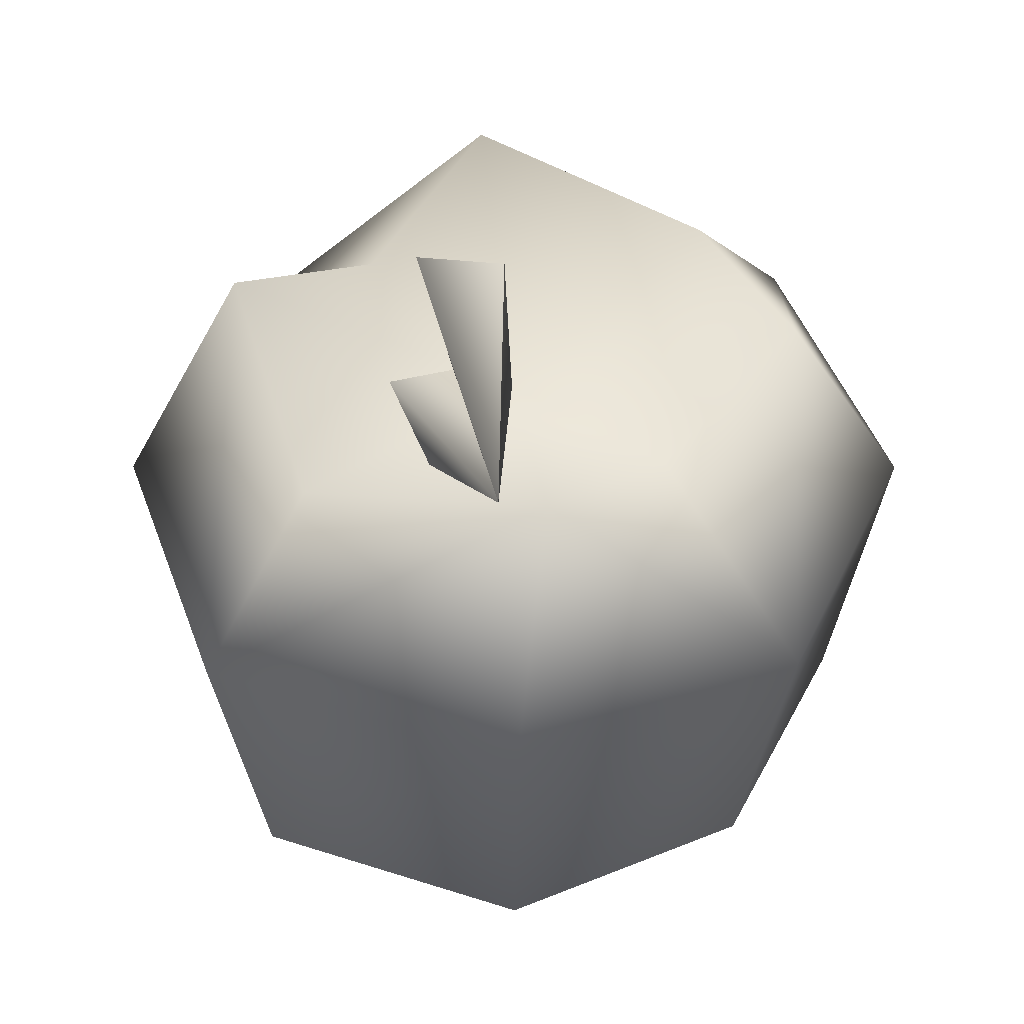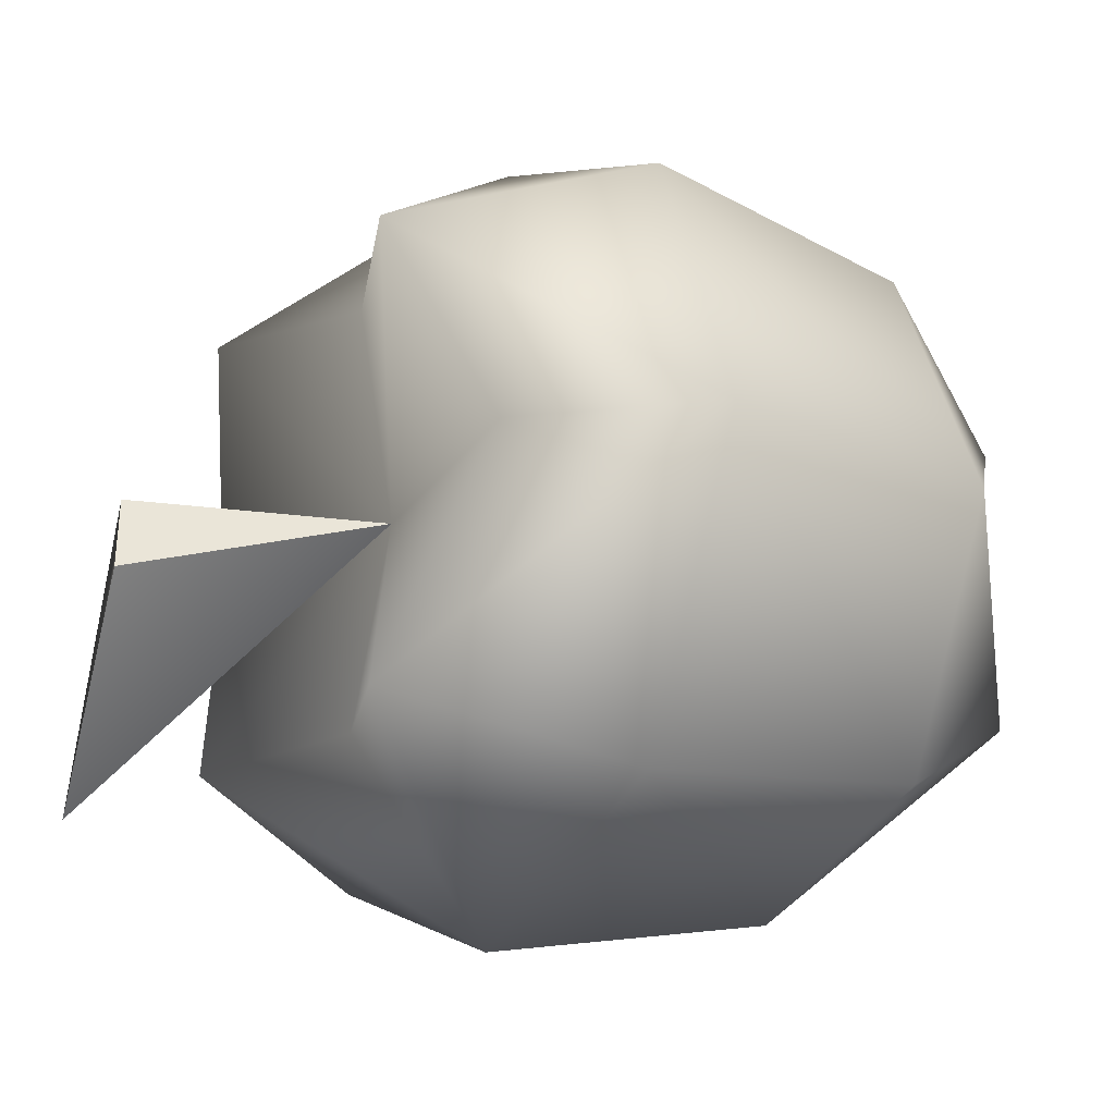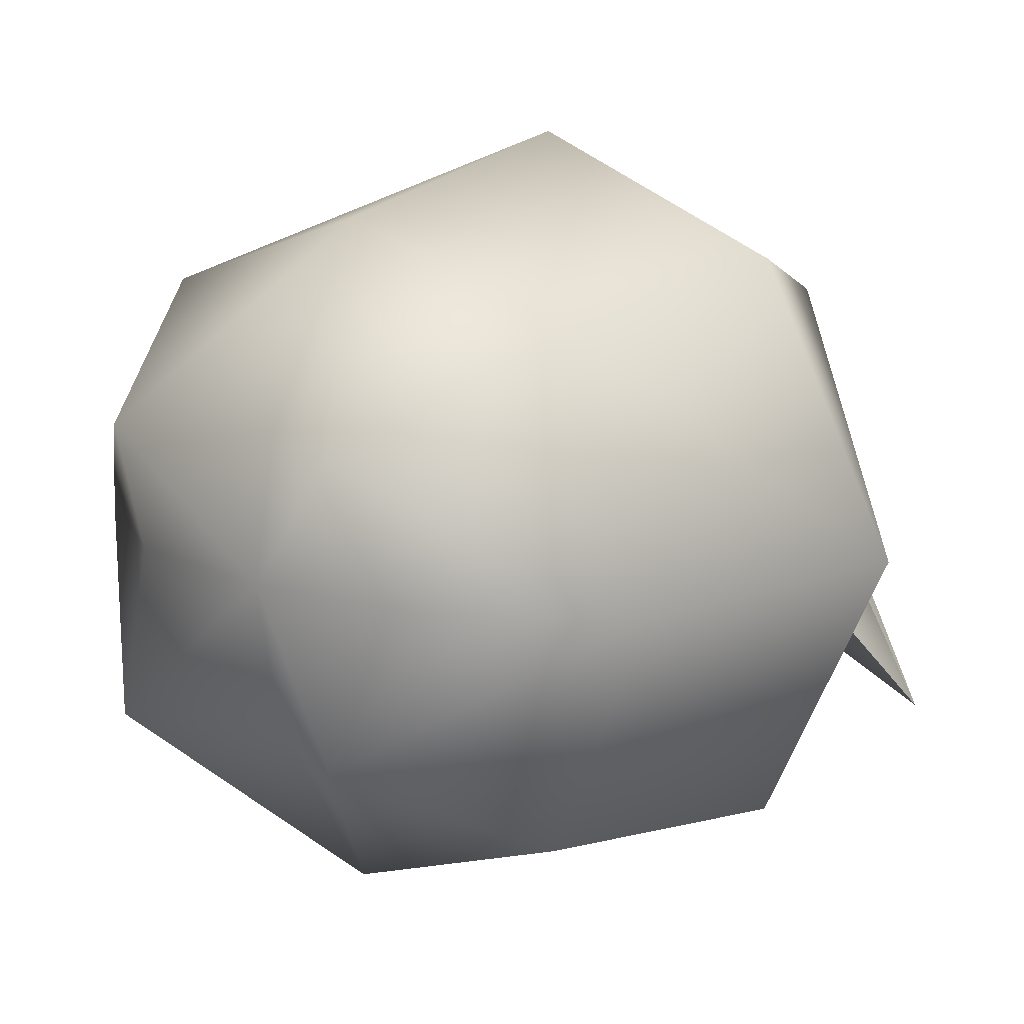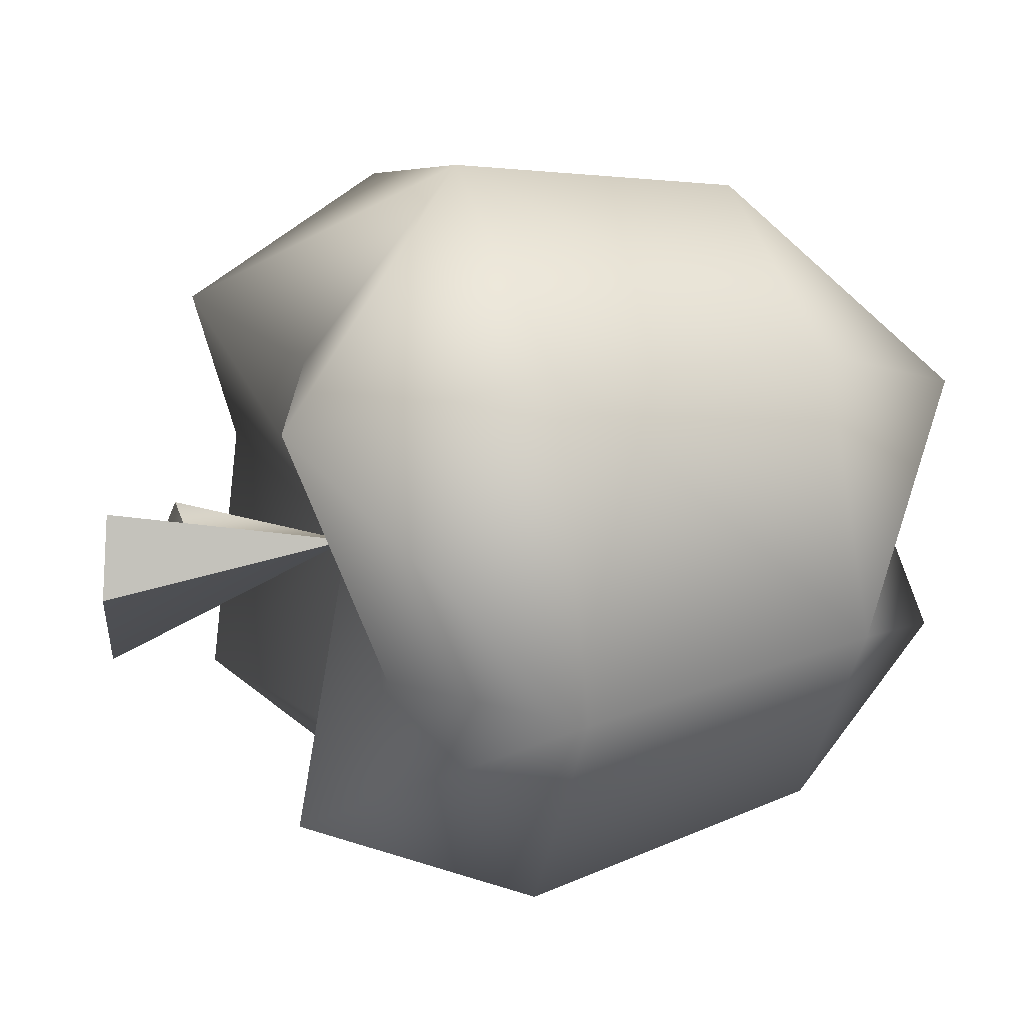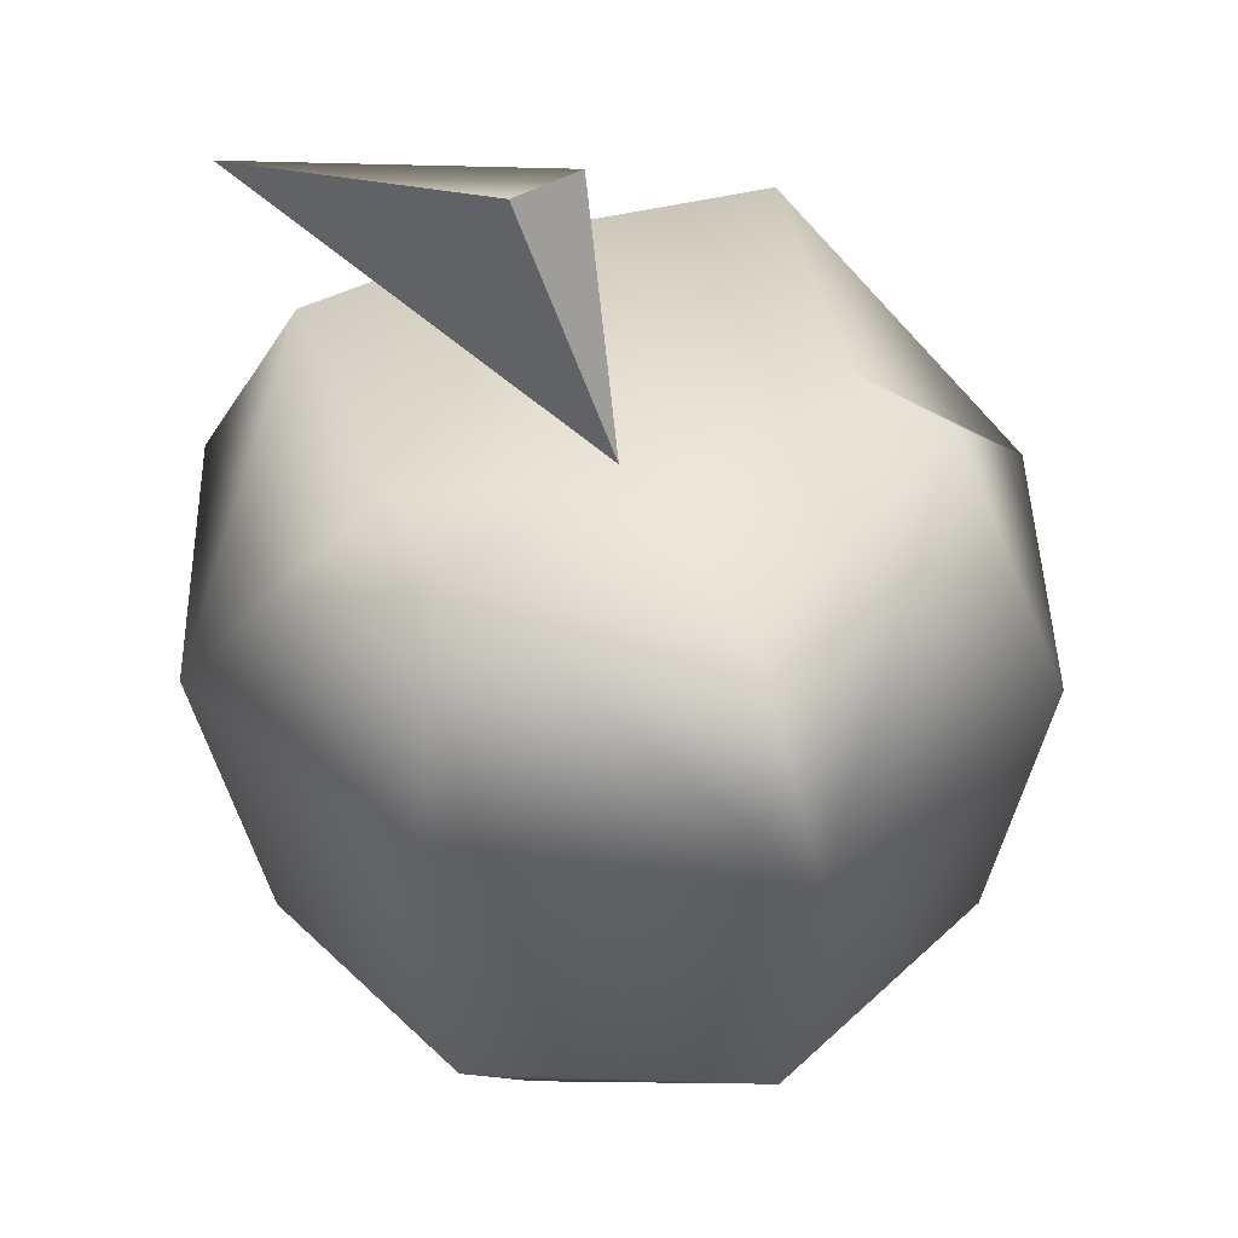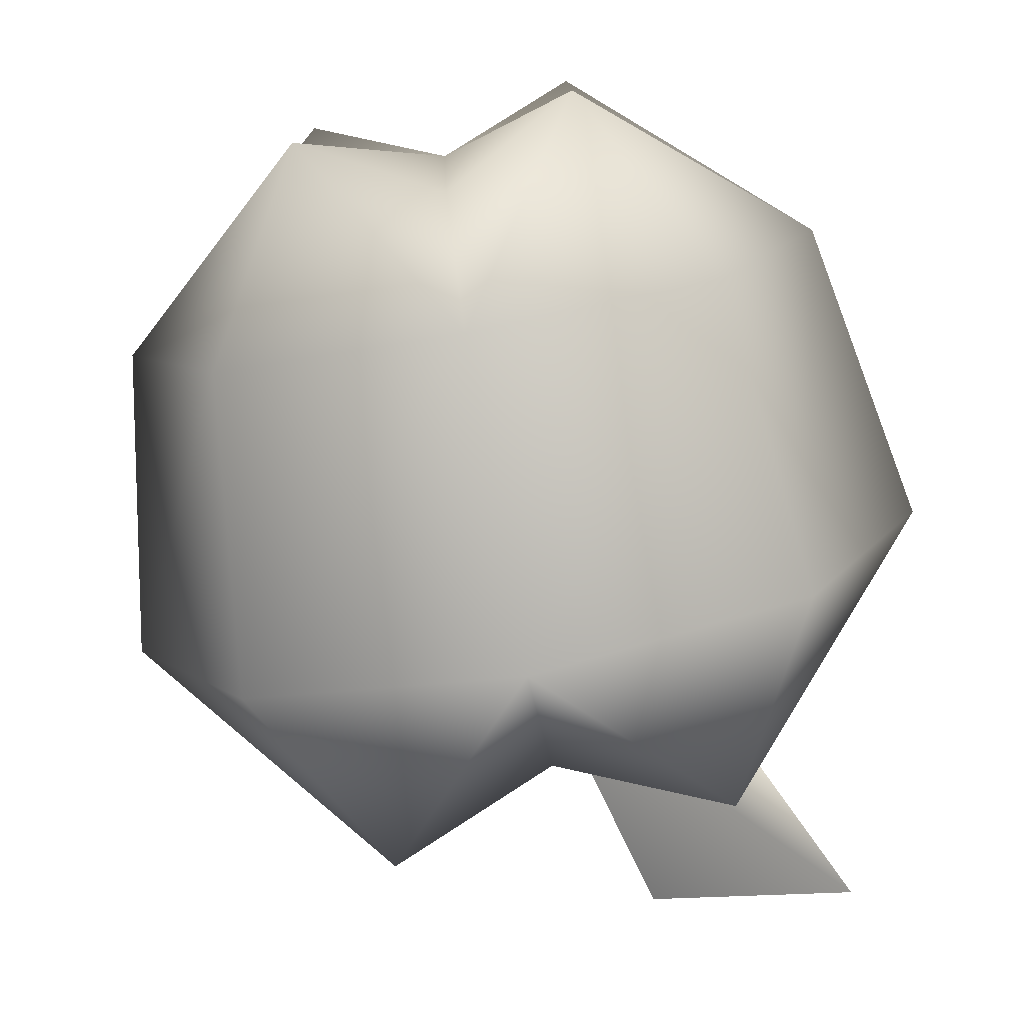
<metadata>
{"format":"obj","ext":"obj","renderer":"f3d","projection":"perspective","resolution":1024,"background":"white","views":[{"elev":45.5,"azim":135.3,"up":"+Y"},{"elev":-19.6,"azim":-121.2,"up":"+Z"},{"elev":13.7,"azim":39.8,"up":"+Z"},{"elev":28.1,"azim":-110.0,"up":"+Z"},{"elev":44.4,"azim":-112.6,"up":"+Y"},{"elev":-78.9,"azim":10.5,"up":"+Z"}]}
</metadata>
<code>
g Sam_Apple
v 0.07424 0.43 -0.06506
v 0.1115 0.4118 0.01592
v -3.874e-07 0.1836 -2.095e-05
v 0.1843 0.3233 -0.02109
v 0.1907 0.2593 -0.08085
v -3.874e-07 0.1836 -2.095e-05
v 0.1843 0.3233 -0.02109
v 0.27 0.39 -0.2561
v 0.1907 0.2593 -0.08085
v 0.1262 0.3192 -0.04803
v 0.1115 0.4118 0.01592
v 0.07424 0.43 -0.06506
v 0.27 0.39 -0.2561
v 0.1262 0.3192 -0.04803
v 0.27 0.39 -0.2561
v 0.07424 0.43 -0.06506
v -3.874e-07 0.1836 -2.095e-05
v 0.1907 0.2593 -0.08085
v -3.874e-07 0.1836 -2.095e-05
v 0.1262 0.3192 -0.04803
v 0.1843 0.3233 -0.02109
v 0.1115 0.4118 0.01592
v -3.874e-07 -0.3547 -0.1458
v -3.874e-07 -0.3822 -2.095e-05
v 0.1393 -0.43 -0.1464
v -0.1393 -0.43 -0.1464
v -3.874e-07 -0.2378 -0.3383
v -0.1867 -0.3545 -2.095e-05
v -0.3619 -0.2376 -2.095e-05
v -0.247 -0.2342 -0.2533
v -0.1393 -0.43 0.1463
v -0.2792 0.07736 -0.2903
v -0.4192 0.07736 -2.095e-05
v -3.874e-07 0.07736 -0.3987
v 0.247 -0.2342 -0.2533
v -0.1733 0.2925 -0.2217
v 0.3619 -0.2376 -2.095e-05
v 0.1867 -0.3545 -2.095e-05
v 0.1393 -0.43 0.1463
v -3.874e-07 -0.3547 0.1458
v -3.874e-07 -0.2378 0.3383
v -0.247 -0.2342 0.2533
v -0.2793 0.05924 0.2903
v -3.874e-07 0.05924 0.3987
v 0.247 -0.2342 0.2533
v 0.2792 0.07736 -0.2903
v -0.1733 0.2925 0.2217
v 0.2793 0.05924 0.2903
v 0.4192 0.07736 -2.095e-05
v 0.1733 0.2925 -0.2217
v 0.1733 0.2925 0.2217
v -0.2815 0.2279 -2.095e-05
v -3.874e-07 0.1836 -2.095e-05
v -3.874e-07 0.221 -0.2112
v -3.874e-07 0.221 0.2111
v 0.2815 0.2279 -2.095e-05
g Sam_Apple_0
f 3 2 1
f 6 5 4
f 9 8 7
f 8 10 7
f 13 12 11
f 13 11 14
f 17 16 15
f 17 15 18
f 21 20 19
f 20 22 19
f 25 24 23
f 23 24 26
f 23 27 25
f 26 27 23
f 26 24 28
f 28 29 26
f 26 30 27
f 29 30 26
f 28 24 31
f 31 29 28
f 30 32 27
f 29 33 30
f 33 32 30
f 32 34 27
f 27 35 25
f 27 34 35
f 33 36 32
f 32 36 34
f 25 35 37
f 38 24 25
f 25 37 38
f 39 24 38
f 38 37 39
f 31 24 40
f 40 24 39
f 40 41 31
f 39 41 40
f 31 42 29
f 41 42 31
f 42 43 29
f 43 33 29
f 44 43 42
f 41 44 42
f 39 45 41
f 37 45 39
f 35 46 37
f 34 46 35
f 47 33 43
f 44 47 43
f 45 48 41
f 48 44 41
f 37 49 45
f 46 49 37
f 49 48 45
f 34 50 46
f 50 49 46
f 48 51 44
f 49 51 48
f 47 52 33
f 47 53 52
f 33 52 36
f 52 53 36
f 36 54 34
f 34 54 50
f 36 53 54
f 54 53 50
f 44 55 47
f 51 55 44
f 55 53 47
f 51 53 55
f 50 56 49
f 50 53 56
f 56 53 51
f 49 56 51

</code>
